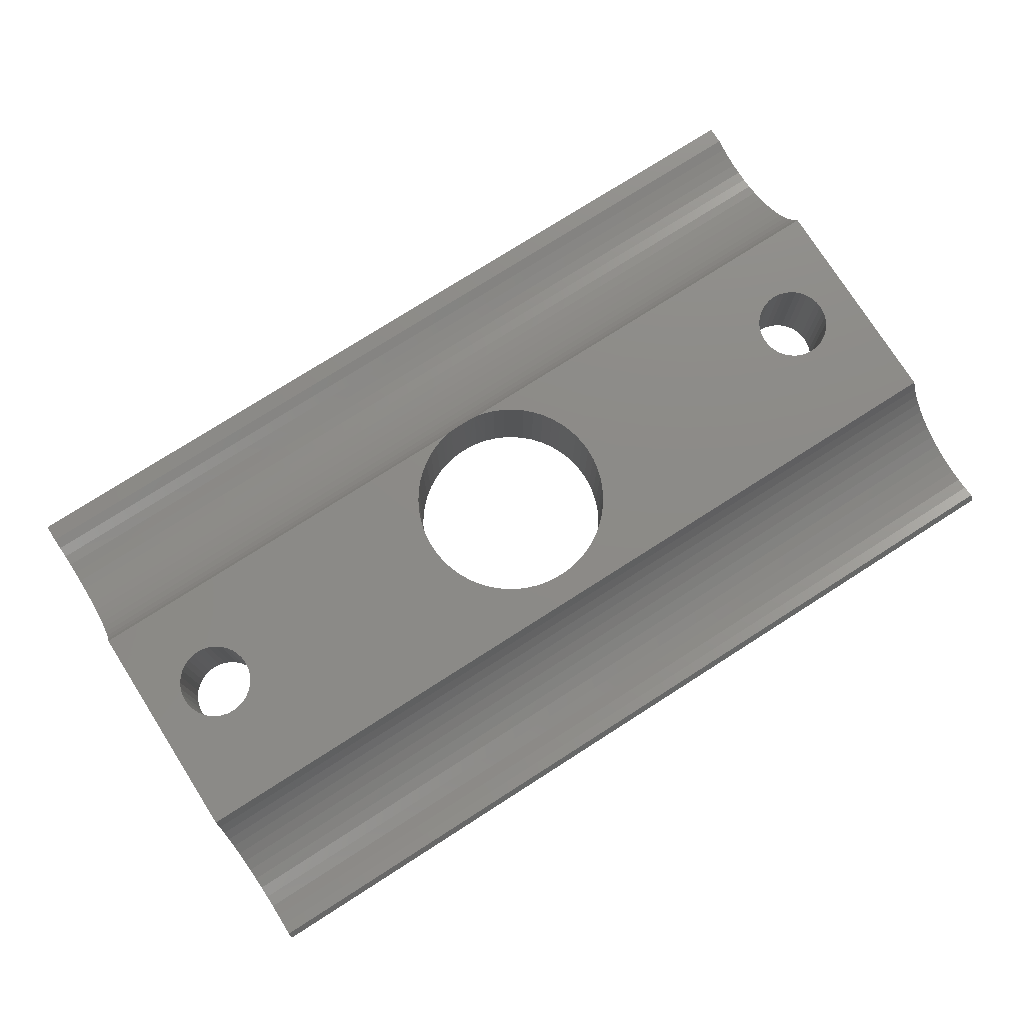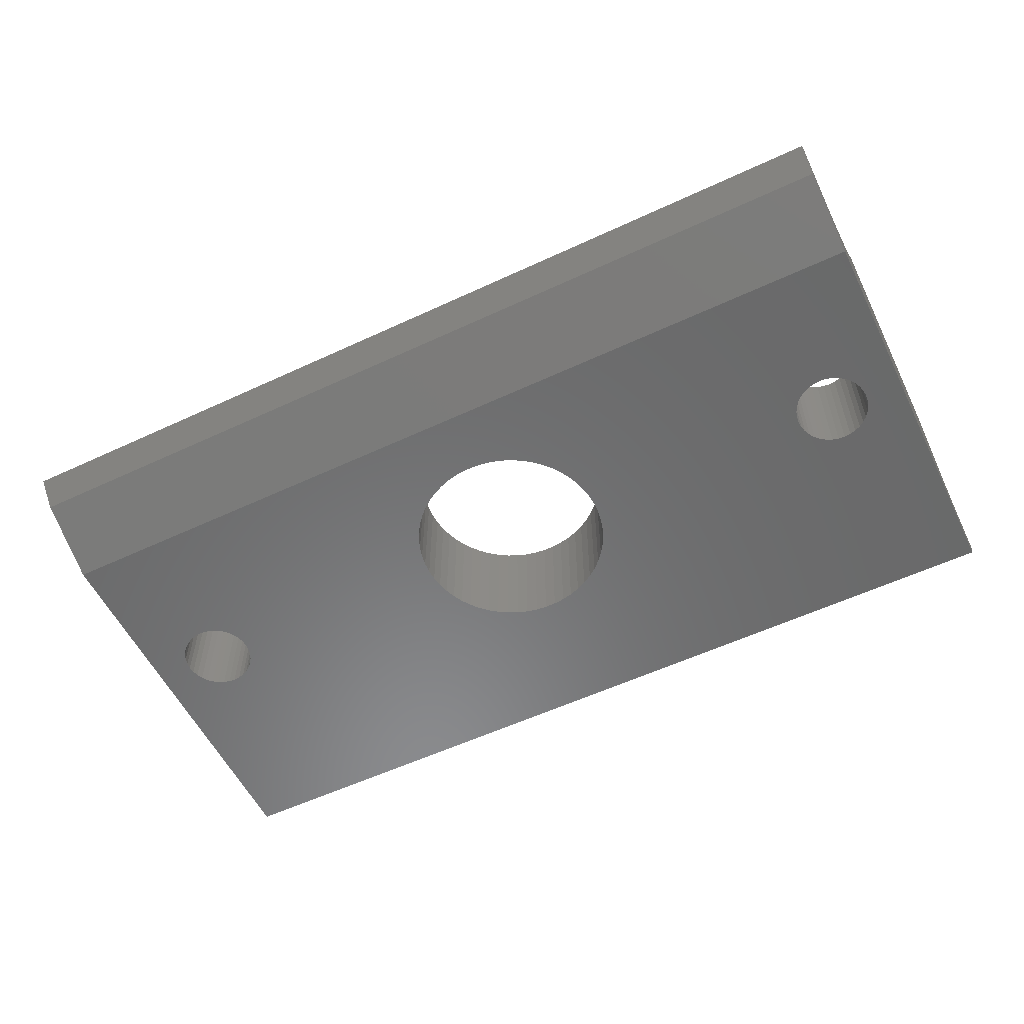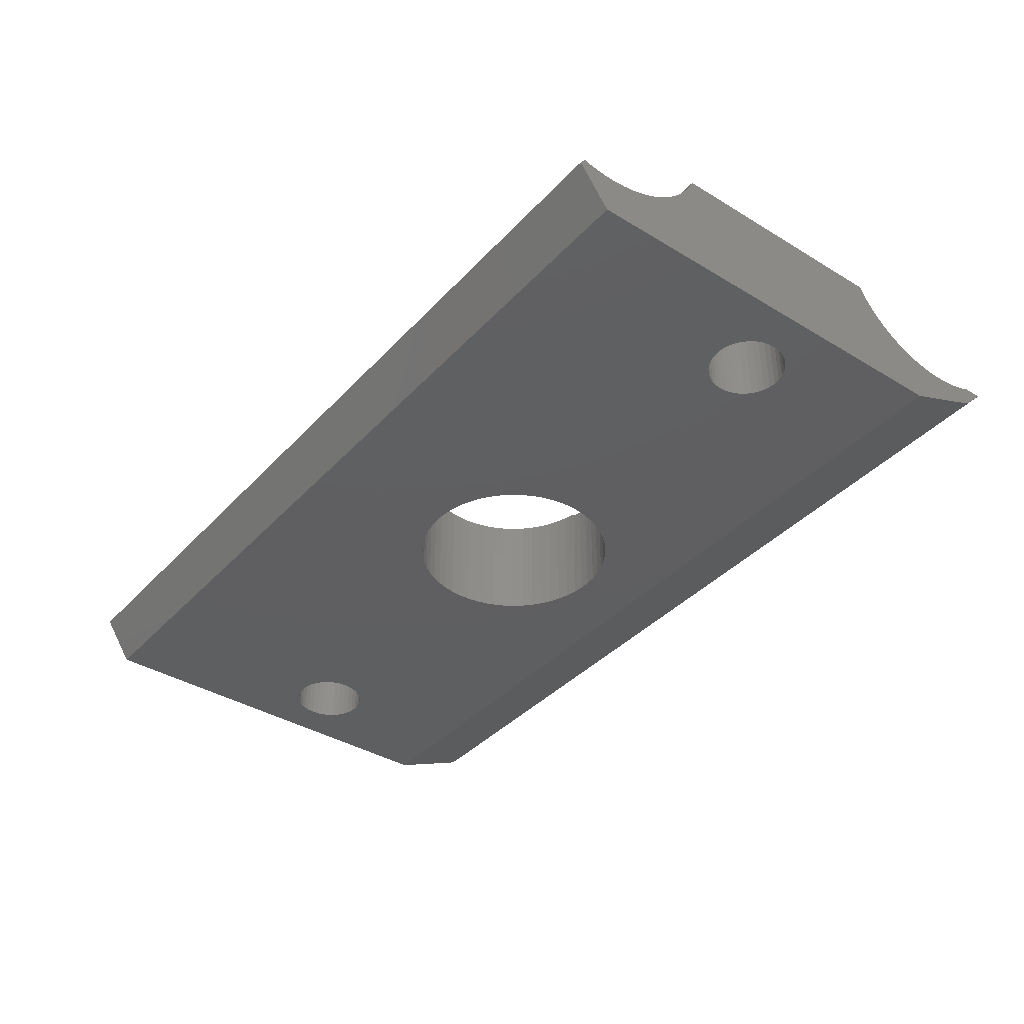
<metadata>
{"format":"stl","ext":"stl","renderer":"f3d","projection":"perspective","resolution":1024,"background":"white","views":[{"elev":76.7,"azim":147.5,"up":"+Z"},{"elev":-56.5,"azim":26.0,"up":"+Z"},{"elev":-38.6,"azim":-127.4,"up":"+Z"}]}
</metadata>
<code>
# stl→obj: 348 verts, 704 faces
v 25 2.5 0
v 25.43 2.462 0
v 25.43 2.462 7.5
v 25.86 2.349 0
v 25.86 2.349 7.5
v 26.25 2.165 0
v 26.25 2.165 7.5
v 26.61 1.915 0
v 26.61 1.915 7.5
v 26.92 1.607 0
v 26.92 1.607 7.5
v 27.17 1.25 0
v 27.17 1.25 7.5
v 27.35 0.8551 0
v 27.35 0.8551 7.5
v 27.46 0.4341 0
v 27.46 0.4341 7.5
v 27.5 -4.592e-16 0
v 27.5 -1.072e-15 7.5
v 27.46 -0.4341 0
v 27.46 -0.4341 7.5
v 27.35 -0.8551 0
v 27.35 -0.8551 7.5
v 27.17 -1.25 0
v 27.17 -1.25 7.5
v 26.92 -1.607 0
v 26.92 -1.607 7.5
v 26.61 -1.915 0
v 26.61 -1.915 7.5
v 26.25 -2.165 0
v 26.25 -2.165 7.5
v 25.86 -2.349 0
v 25.86 -2.349 7.5
v 25.43 -2.462 0
v 25.43 -2.462 7.5
v 25 -2.5 0
v 25 -2.5 7.5
v 24.57 -2.462 0
v 24.57 -2.462 7.5
v 24.14 -2.349 0
v 24.14 -2.349 7.5
v 23.75 -2.165 0
v 23.75 -2.165 7.5
v 23.39 -1.915 0
v 23.39 -1.915 7.5
v 23.08 -1.607 0
v 23.08 -1.607 7.5
v 22.83 -1.25 0
v 22.83 -1.25 7.5
v 22.65 -0.8551 0
v 22.65 -0.8551 7.5
v 22.54 -0.4341 0
v 22.54 -0.4341 7.5
v 22.5 1.531e-16 0
v 22.5 1.531e-16 7.5
v 22.54 0.4341 0
v 22.54 0.4341 7.5
v 22.65 0.8551 0
v 22.65 0.8551 7.5
v 22.83 1.25 0
v 22.83 1.25 7.5
v 23.08 1.607 0
v 23.08 1.607 7.5
v 23.39 1.915 0
v 23.39 1.915 7.5
v 23.75 2.165 0
v 23.75 2.165 7.5
v 24.14 2.349 0
v 24.14 2.349 7.5
v 24.57 2.462 0
v 24.57 2.462 7.5
v 25 2.5 7.5
v 30 8.626 7.5
v 0.3654 6.74 7.5
v 1.092 6.661 7.5
v -30 8.626 7.5
v -0.3654 6.74 7.5
v -24.57 2.462 7.5
v -24.14 2.349 7.5
v -1.092 6.661 7.5
v -23.39 1.915 7.5
v -23.08 1.607 7.5
v -1.806 6.504 7.5
v -23.75 2.165 7.5
v -26.25 2.165 7.5
v -25.86 2.349 7.5
v 6.71 0.7298 7.5
v 6.75 8.266e-16 7.5
v 6.126 2.834 7.5
v 6.397 2.155 7.5
v 6.397 -2.155 7.5
v 6.126 -2.834 7.5
v 6.71 -0.7298 7.5
v 6.592 -1.451 7.5
v 3.788 -5.587 7.5
v 3.162 -5.964 7.5
v 4.9 -4.642 7.5
v 4.37 -5.145 7.5
v 5.784 -3.48 7.5
v -25.43 2.462 7.5
v -25 2.5 7.5
v -26.61 1.915 7.5
v 1.806 6.504 7.5
v 3.162 5.964 7.5
v 3.788 5.587 7.5
v 2.498 6.271 7.5
v 6.592 1.451 7.5
v 5.784 3.48 7.5
v 5.374 -4.085 7.5
v -26.92 1.607 7.5
v 4.37 5.145 7.5
v 4.9 4.642 7.5
v 5.374 4.085 7.5
v 2.498 -6.271 7.5
v 30 -6.626 7.5
v 1.806 -6.504 7.5
v 1.287 -6.626 7.5
v -1.287 -6.626 7.5
v -24.14 -2.349 7.5
v -24.57 -2.462 7.5
v -6.71 0.7298 7.5
v -22.54 0.4341 7.5
v -22.5 -1.072e-15 7.5
v -22.65 0.8551 7.5
v -4.37 5.145 7.5
v -3.788 5.587 7.5
v -5.784 3.48 7.5
v -23.75 -2.165 7.5
v -6.592 1.451 7.5
v -6.397 2.155 7.5
v -6.71 -0.7298 7.5
v -6.75 -1.653e-15 7.5
v -4.9 4.642 7.5
v -5.374 4.085 7.5
v -27.35 0.8551 7.5
v -27.17 1.25 7.5
v -30 -6.626 7.5
v -25.43 -2.462 7.5
v -25.86 -2.349 7.5
v -23.39 -1.915 7.5
v -6.126 2.834 7.5
v -3.162 5.964 7.5
v -2.498 6.271 7.5
v -26.25 -2.165 7.5
v -25 -2.5 7.5
v -23.08 -1.607 7.5
v -22.65 -0.8551 7.5
v -4.37 -5.145 7.5
v -4.9 -4.642 7.5
v -1.806 -6.504 7.5
v -2.498 -6.271 7.5
v -22.83 1.25 7.5
v -26.61 -1.915 7.5
v -3.788 -5.587 7.5
v -3.162 -5.964 7.5
v -22.54 -0.4341 7.5
v -6.126 -2.834 7.5
v -6.397 -2.155 7.5
v -27.5 1.531e-16 7.5
v -22.83 -1.25 7.5
v -5.374 -4.085 7.5
v -5.784 -3.48 7.5
v -6.592 -1.451 7.5
v -27.46 0.4341 7.5
v -26.92 -1.607 7.5
v -27.17 -1.25 7.5
v -27.35 -0.8551 7.5
v -27.46 -0.4341 7.5
v -6.71 -0.7298 0
v -6.592 -1.451 0
v -6.397 -2.155 0
v -6.126 -2.834 0
v -5.784 -3.48 0
v -5.374 -4.085 0
v -4.9 -4.642 0
v -4.37 -5.145 0
v -3.788 -5.587 0
v -3.162 -5.964 0
v -2.498 -6.271 0
v -1.806 -6.504 0
v 2.498 -6.271 0
v 3.162 -5.964 0
v 3.788 -5.587 0
v 4.37 -5.145 0
v 4.9 -4.642 0
v 5.374 -4.085 0
v 5.784 -3.48 0
v 6.126 -2.834 0
v 6.397 -2.155 0
v 6.592 -1.451 0
v 6.71 -0.7298 0
v 6.75 2.48e-15 0
v 6.71 0.7298 0
v 6.592 1.451 0
v 6.397 2.155 0
v 6.126 2.834 0
v 5.784 3.48 0
v 5.374 4.085 0
v 4.9 4.642 0
v 4.37 5.145 0
v 3.788 5.587 0
v 3.162 5.964 0
v 2.498 6.271 0
v 1.806 6.504 0
v 1.092 6.661 0
v 0.3654 6.74 0
v -0.3654 6.74 0
v -1.092 6.661 0
v -1.806 6.504 0
v -2.498 6.271 0
v -3.162 5.964 0
v -3.788 5.587 0
v -4.37 5.145 0
v -4.9 4.642 0
v -5.374 4.085 0
v -5.784 3.48 0
v -6.126 2.834 0
v -6.397 2.155 0
v -6.592 1.451 0
v -6.71 0.7298 0
v -6.75 0 0
v -1.092 -6.661 7.422
v -0.3654 -6.74 0
v -0.6505 -6.719 7.297
v -0.5335 -6.729 7.275
v -0.8623 -6.695 7.348
v -1.069 -6.665 7.413
v -1.092 -6.661 0
v -0.3654 -6.74 7.253
v 0.3654 -6.74 0
v 0.1178 -6.749 7.233
v 0.3374 -6.742 7.248
v -0.1007 -6.749 7.232
v -0.3179 -6.743 7.246
v 1.092 -6.661 0
v 0.3654 -6.74 7.252
v 0.4556 -6.735 7.263
v 0.6695 -6.717 7.3
v 0.8795 -6.692 7.352
v 1.086 -6.662 7.419
v 1.806 -6.504 0
v 1.092 -6.661 7.421
v -25 2.5 0
v -24.57 2.462 0
v -24.14 2.349 0
v -23.75 2.165 0
v -23.39 1.915 0
v -23.08 1.607 0
v -22.83 1.25 0
v -22.65 0.8551 0
v -22.54 0.4341 0
v -22.5 -4.592e-16 0
v -22.54 -0.4341 0
v -22.65 -0.8551 0
v -22.83 -1.25 0
v -23.08 -1.607 0
v -23.39 -1.915 0
v -23.75 -2.165 0
v -24.14 -2.349 0
v -24.57 -2.462 0
v -25 -2.5 0
v -25.43 -2.462 0
v -25.86 -2.349 0
v -26.25 -2.165 0
v -26.61 -1.915 0
v -26.92 -1.607 0
v -27.17 -1.25 0
v -27.35 -0.8551 0
v -27.46 -0.4341 0
v -27.5 1.531e-16 0
v -27.46 0.4341 0
v -27.35 0.8551 0
v -27.17 1.25 0
v -26.92 1.607 0
v -26.61 1.915 0
v -26.25 2.165 0
v -25.86 2.349 0
v -25.43 2.462 0
v 30 -16.44 3.599
v 30 -15.75 3.345
v -30 -15.75 3.345
v 30 -15.04 3.16
v -30 -15.04 3.16
v 30 -14.32 3.045
v -30 -14.32 3.045
v 30 -13.59 3.001
v -30 -13.59 3.001
v 30 -12.86 3.028
v -30 -12.86 3.028
v 30 -12.13 3.126
v -30 -12.13 3.126
v 30 -11.42 3.294
v -30 -11.42 3.294
v 30 -10.73 3.531
v -30 -10.73 3.531
v 30 -10.06 3.834
v -30 -10.06 3.834
v 30 -9.429 4.201
v -30 -9.429 4.201
v 30 -8.835 4.627
v -30 -8.835 4.627
v 30 -8.285 5.11
v -30 -8.285 5.11
v 30 -7.785 5.644
v -30 -7.785 5.644
v 30 -7.339 6.224
v -30 -7.339 6.224
v 30 -6.951 6.844
v -30 -6.951 6.844
v -30 -16.44 3.599
v 30 8.971 6.808
v -30 8.971 6.808
v 30 9.386 6.156
v -30 9.386 6.156
v 30 9.866 5.55
v -30 9.866 5.55
v 30 10.41 4.996
v -30 10.41 4.996
v 30 11 4.501
v -30 11 4.501
v 30 11.64 4.069
v -30 11.64 4.069
v 30 12.32 3.706
v -30 12.32 3.706
v 30 13.04 3.415
v -30 13.04 3.415
v 30 13.78 3.199
v -30 13.78 3.199
v 30 14.54 3.061
v -30 14.54 3.061
v 30 15.31 3.002
v -30 15.31 3.002
v 30 16.09 3.023
v -30 16.09 3.023
v 30 16.85 3.123
v -30 16.85 3.123
v 30 17.6 3.301
v -30 17.6 3.301
v -30 -17.6 3.599
v 30 -17.6 3.599
v -30 -16.12 2.121
v 30 -16.12 2.121
v -30 -11 -1.518e-15
v 30 -11 -5.081e-16
v -30 17.93 2.853
v -30 16 -1.735e-15
v 30 16 -1.735e-15
v 30 17.93 2.853
f 1 2 3
f 2 4 5
f 4 6 7
f 6 8 9
f 8 10 11
f 10 12 13
f 12 14 15
f 14 16 17
f 16 18 19
f 18 20 21
f 20 22 23
f 22 24 25
f 24 26 27
f 26 28 29
f 28 30 31
f 30 32 33
f 32 34 35
f 34 36 37
f 36 38 39
f 38 40 41
f 40 42 43
f 42 44 45
f 44 46 47
f 46 48 49
f 48 50 51
f 50 52 53
f 52 54 55
f 54 56 57
f 56 58 59
f 58 60 61
f 60 62 63
f 62 64 65
f 64 66 67
f 66 68 69
f 68 70 71
f 70 1 72
f 72 71 70
f 71 69 68
f 69 67 66
f 67 65 64
f 65 63 62
f 63 61 60
f 61 59 58
f 59 57 56
f 57 55 54
f 55 53 52
f 53 51 50
f 51 49 48
f 49 47 46
f 47 45 44
f 45 43 42
f 43 41 40
f 41 39 38
f 39 37 36
f 37 35 34
f 35 33 32
f 33 31 30
f 31 29 28
f 29 27 26
f 27 25 24
f 25 23 22
f 23 21 20
f 21 19 18
f 19 17 16
f 17 15 14
f 15 13 12
f 13 11 10
f 11 9 8
f 9 7 6
f 7 5 4
f 5 3 2
f 3 72 1
f 73 74 75
f 75 71 73
f 75 69 71
f 73 76 77
f 76 78 79
f 77 74 73
f 79 80 76
f 80 77 76
f 75 67 69
f 81 82 83
f 79 84 80
f 76 85 86
f 87 88 55
f 57 89 90
f 53 91 92
f 53 93 94
f 51 95 96
f 51 97 98
f 51 53 99
f 84 81 80
f 76 100 101
f 76 102 85
f 65 75 103
f 59 104 105
f 59 103 106
f 57 107 87
f 57 108 89
f 94 91 53
f 93 53 55
f 98 95 51
f 99 109 51
f 101 78 76
f 76 110 102
f 103 63 65
f 59 111 112
f 106 104 59
f 90 107 57
f 55 88 93
f 109 97 51
f 73 11 13
f 73 7 9
f 73 71 72
f 86 100 76
f 103 61 63
f 59 113 108
f 105 111 59
f 92 99 53
f 96 114 51
f 115 25 27
f 73 17 19
f 9 11 73
f 73 3 5
f 83 80 81
f 103 59 61
f 112 113 59
f 114 116 51
f 47 49 116
f 115 35 37
f 115 29 31
f 115 23 25
f 73 15 17
f 5 7 73
f 65 67 75
f 55 57 87
f 116 117 47
f 117 43 45
f 117 115 39
f 115 33 35
f 27 29 115
f 118 119 120
f 121 122 123
f 124 125 126
f 124 122 127
f 13 15 73
f 108 57 59
f 45 47 117
f 39 41 117
f 31 33 115
f 115 19 21
f 118 128 119
f 122 129 130
f 123 131 132
f 124 133 125
f 127 134 124
f 72 3 73
f 76 135 136
f 41 43 117
f 21 23 115
f 137 138 139
f 118 140 128
f 130 141 122
f 123 132 121
f 124 142 143
f 134 133 124
f 136 110 76
f 37 39 115
f 139 144 137
f 137 120 145
f 118 146 140
f 147 148 149
f 147 150 151
f 121 129 122
f 126 142 124
f 83 82 152
f 49 51 116
f 144 153 137
f 120 137 118
f 146 118 150
f 147 154 148
f 151 155 147
f 155 154 147
f 156 157 158
f 143 83 124
f 19 115 73
f 76 137 159
f 145 138 137
f 150 147 160
f 147 161 162
f 156 163 131
f 156 162 157
f 152 124 83
f 159 164 76
f 137 165 166
f 150 160 146
f 149 161 147
f 158 163 156
f 164 135 76
f 137 167 168
f 153 165 137
f 131 123 156
f 168 159 137
f 162 156 147
f 166 167 137
f 141 127 122
f 132 131 169
f 131 163 170
f 163 158 171
f 158 157 172
f 157 162 173
f 162 161 174
f 161 149 175
f 149 148 176
f 148 154 177
f 154 155 178
f 155 151 179
f 151 150 180
f 116 114 181
f 114 96 182
f 96 95 183
f 95 98 184
f 98 97 185
f 97 109 186
f 109 99 187
f 99 92 188
f 92 91 189
f 91 94 190
f 94 93 191
f 93 88 192
f 88 87 193
f 87 107 194
f 107 90 195
f 90 89 196
f 89 108 197
f 108 113 198
f 113 112 199
f 112 111 200
f 111 105 201
f 105 104 202
f 104 106 203
f 106 103 204
f 103 75 205
f 75 74 206
f 74 77 207
f 77 80 208
f 80 83 209
f 83 143 210
f 143 142 211
f 142 126 212
f 126 125 213
f 125 133 214
f 133 134 215
f 134 127 216
f 127 141 217
f 141 130 218
f 130 129 219
f 129 121 220
f 121 132 221
f 180 118 222
f 180 150 118
f 223 224 225
f 223 226 224
f 223 227 226
f 228 222 227
f 227 223 228
f 225 229 223
f 230 231 232
f 230 223 233
f 223 234 233
f 223 229 234
f 233 231 230
f 235 230 236
f 236 237 235
f 237 238 235
f 238 239 235
f 239 240 235
f 241 235 242
f 242 117 241
f 117 116 241
f 240 242 235
f 232 236 230
f 222 228 180
f 221 220 121
f 220 219 129
f 219 218 130
f 218 217 141
f 217 216 127
f 216 215 134
f 215 214 133
f 214 213 125
f 213 212 126
f 212 211 142
f 211 210 143
f 210 209 83
f 209 208 80
f 208 207 77
f 207 206 74
f 206 205 75
f 205 204 103
f 204 203 106
f 203 202 104
f 202 201 105
f 201 200 111
f 200 199 112
f 199 198 113
f 198 197 108
f 197 196 89
f 196 195 90
f 195 194 107
f 194 193 87
f 193 192 88
f 192 191 93
f 191 190 94
f 190 189 91
f 189 188 92
f 188 187 99
f 187 186 109
f 186 185 97
f 185 184 98
f 184 183 95
f 183 182 96
f 182 181 114
f 181 241 116
f 180 179 151
f 179 178 155
f 178 177 154
f 177 176 148
f 176 175 149
f 175 174 161
f 174 173 162
f 173 172 157
f 172 171 158
f 171 170 163
f 170 169 131
f 169 221 132
f 243 244 78
f 244 245 79
f 245 246 84
f 246 247 81
f 247 248 82
f 248 249 152
f 249 250 124
f 250 251 122
f 251 252 123
f 252 253 156
f 253 254 147
f 254 255 160
f 255 256 146
f 256 257 140
f 257 258 128
f 258 259 119
f 259 260 120
f 260 261 145
f 261 262 138
f 262 263 139
f 263 264 144
f 264 265 153
f 265 266 165
f 266 267 166
f 267 268 167
f 268 269 168
f 269 270 159
f 270 271 164
f 271 272 135
f 272 273 136
f 273 274 110
f 274 275 102
f 275 276 85
f 276 277 86
f 277 278 100
f 278 243 101
f 101 100 278
f 100 86 277
f 86 85 276
f 85 102 275
f 102 110 274
f 110 136 273
f 136 135 272
f 135 164 271
f 164 159 270
f 159 168 269
f 168 167 268
f 167 166 267
f 166 165 266
f 165 153 265
f 153 144 264
f 144 139 263
f 139 138 262
f 138 145 261
f 145 120 260
f 120 119 259
f 119 128 258
f 128 140 257
f 140 146 256
f 146 160 255
f 160 147 254
f 147 156 253
f 156 123 252
f 123 122 251
f 122 124 250
f 124 152 249
f 152 82 248
f 82 81 247
f 81 84 246
f 84 79 245
f 79 78 244
f 78 101 243
f 279 280 281
f 280 282 283
f 282 284 285
f 284 286 287
f 286 288 289
f 288 290 291
f 290 292 293
f 292 294 295
f 294 296 297
f 296 298 299
f 298 300 301
f 300 302 303
f 302 304 305
f 304 306 307
f 306 308 309
f 309 227 222
f 222 137 309
f 222 118 137
f 309 234 229
f 229 225 309
f 309 233 234
f 309 225 224
f 224 226 309
f 308 231 233
f 233 309 308
f 308 236 232
f 308 237 236
f 232 231 308
f 308 240 239
f 238 237 308
f 239 238 308
f 308 115 117
f 117 242 308
f 242 240 308
f 226 227 309
f 309 307 306
f 307 305 304
f 305 303 302
f 303 301 300
f 301 299 298
f 299 297 296
f 297 295 294
f 295 293 292
f 293 291 290
f 291 289 288
f 289 287 286
f 287 285 284
f 285 283 282
f 283 281 280
f 281 310 279
f 73 311 312
f 311 313 314
f 313 315 316
f 315 317 318
f 317 319 320
f 319 321 322
f 321 323 324
f 323 325 326
f 325 327 328
f 327 329 330
f 329 331 332
f 331 333 334
f 333 335 336
f 335 337 338
f 338 336 335
f 336 334 333
f 334 332 331
f 332 330 329
f 330 328 327
f 328 326 325
f 326 324 323
f 324 322 321
f 322 320 319
f 320 318 317
f 318 316 315
f 316 314 313
f 314 312 311
f 312 76 73
f 339 340 279
f 279 310 339
f 341 342 340
f 340 339 341
f 341 343 344
f 344 342 341
f 343 299 301
f 343 293 295
f 343 289 291
f 341 283 285
f 345 346 336
f 343 318 320
f 343 297 299
f 291 293 343
f 343 285 287
f 341 281 283
f 346 334 336
f 346 326 328
f 320 322 343
f 295 297 343
f 285 343 341
f 346 332 334
f 328 330 346
f 343 324 326
f 343 316 318
f 312 301 303
f 287 289 343
f 330 332 346
f 322 324 343
f 309 137 76
f 312 305 307
f 301 312 343
f 341 339 310
f 326 346 343
f 343 312 314
f 307 309 312
f 310 281 341
f 314 316 343
f 303 305 312
f 76 312 309
f 336 338 345
f 342 344 284
f 344 292 290
f 344 296 294
f 344 311 300
f 284 282 342
f 344 288 286
f 294 292 344
f 300 298 344
f 344 321 319
f 347 329 327
f 286 284 344
f 298 296 344
f 344 323 321
f 347 331 329
f 348 337 335
f 290 288 344
f 311 304 302
f 319 317 344
f 344 347 325
f 347 333 331
f 335 347 348
f 342 280 279
f 302 300 311
f 311 308 306
f 308 311 73
f 325 323 344
f 335 333 347
f 282 280 342
f 73 115 308
f 344 315 313
f 327 325 347
f 306 304 311
f 317 315 344
f 313 311 344
f 279 340 342
f 250 215 216
f 250 211 212
f 347 68 66
f 235 42 40
f 54 187 188
f 54 185 186
f 54 183 184
f 250 214 215
f 212 213 250
f 250 209 210
f 347 208 209
f 66 205 347
f 344 230 235
f 344 343 223
f 228 343 259
f 186 187 54
f 54 182 183
f 213 214 250
f 209 250 347
f 210 211 250
f 205 206 347
f 220 221 252
f 251 217 218
f 223 230 344
f 259 258 228
f 193 56 54
f 54 189 190
f 184 185 54
f 64 62 204
f 206 207 347
f 251 219 220
f 251 216 217
f 347 344 18
f 228 223 343
f 54 191 192
f 188 189 54
f 54 241 181
f 58 202 203
f 58 200 201
f 204 205 64
f 207 208 347
f 218 219 251
f 347 10 8
f 347 14 12
f 344 20 18
f 40 344 235
f 56 194 195
f 54 192 193
f 181 182 54
f 190 191 54
f 201 202 58
f 58 198 199
f 205 66 64
f 252 251 220
f 347 6 4
f 12 10 347
f 18 16 347
f 344 28 26
f 343 260 259
f 195 196 56
f 199 200 58
f 58 56 197
f 62 60 204
f 347 70 68
f 8 6 347
f 344 22 20
f 26 24 344
f 344 32 30
f 257 256 180
f 40 38 344
f 44 235 241
f 346 278 277
f 346 347 246
f 193 194 56
f 197 198 58
f 216 251 250
f 347 2 1
f 16 14 347
f 30 28 344
f 344 38 36
f 258 257 228
f 343 262 261
f 241 46 44
f 241 50 48
f 343 264 263
f 277 276 346
f 246 245 346
f 203 204 58
f 1 70 347
f 24 22 344
f 36 34 344
f 261 260 343
f 48 46 241
f 343 265 264
f 276 275 346
f 346 244 243
f 347 247 246
f 60 58 204
f 34 32 344
f 44 42 235
f 343 266 265
f 243 278 346
f 347 248 247
f 4 2 347
f 263 262 343
f 254 177 178
f 254 174 175
f 346 274 273
f 245 244 346
f 180 256 255
f 180 228 257
f 253 170 171
f 169 253 252
f 178 179 254
f 175 176 254
f 346 271 270
f 275 274 346
f 347 250 249
f 196 197 56
f 241 54 52
f 171 172 253
f 252 221 169
f 176 177 254
f 254 253 173
f 346 272 271
f 249 248 347
f 52 50 241
f 343 268 267
f 169 170 253
f 173 174 254
f 273 272 346
f 267 266 343
f 179 180 254
f 255 254 180
f 270 343 346
f 343 270 269
f 269 268 343
f 172 173 253
f 346 345 348
f 348 347 346
f 337 348 345
f 345 338 337

</code>
